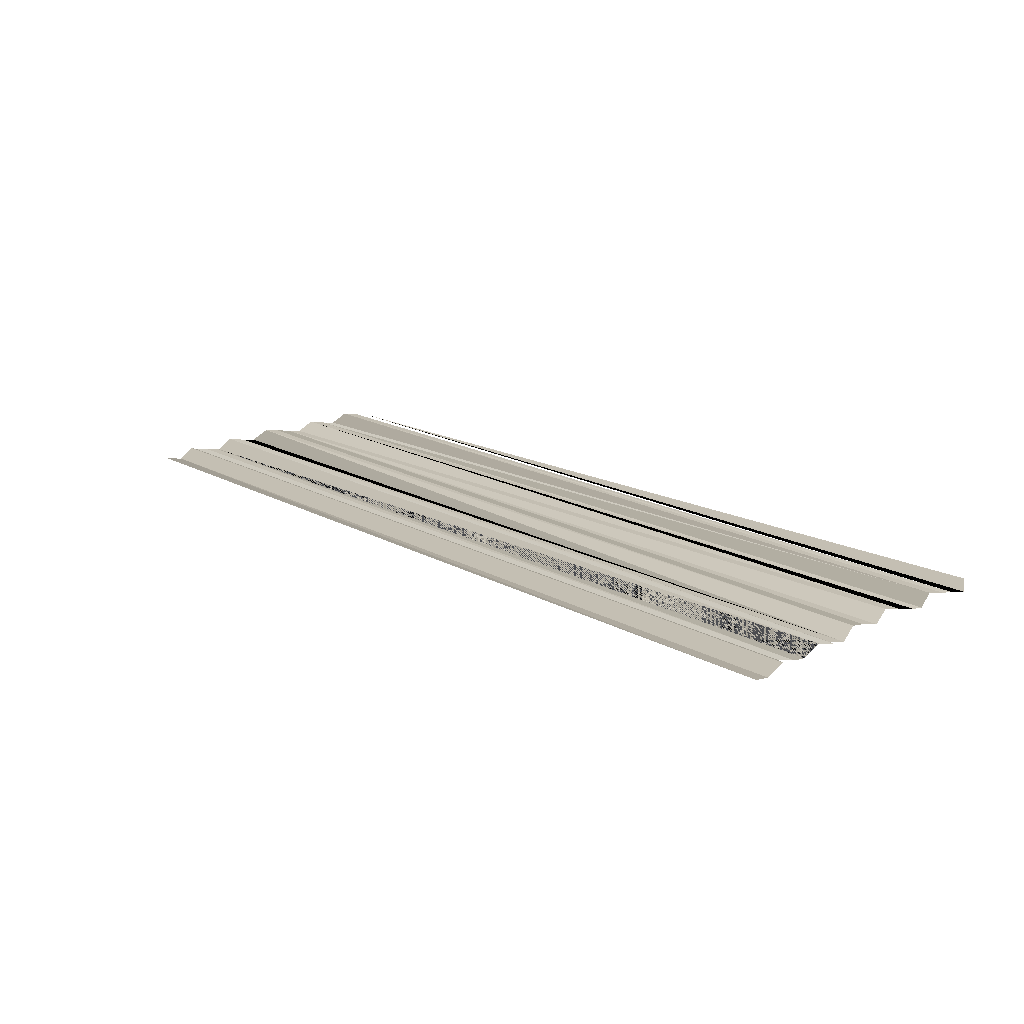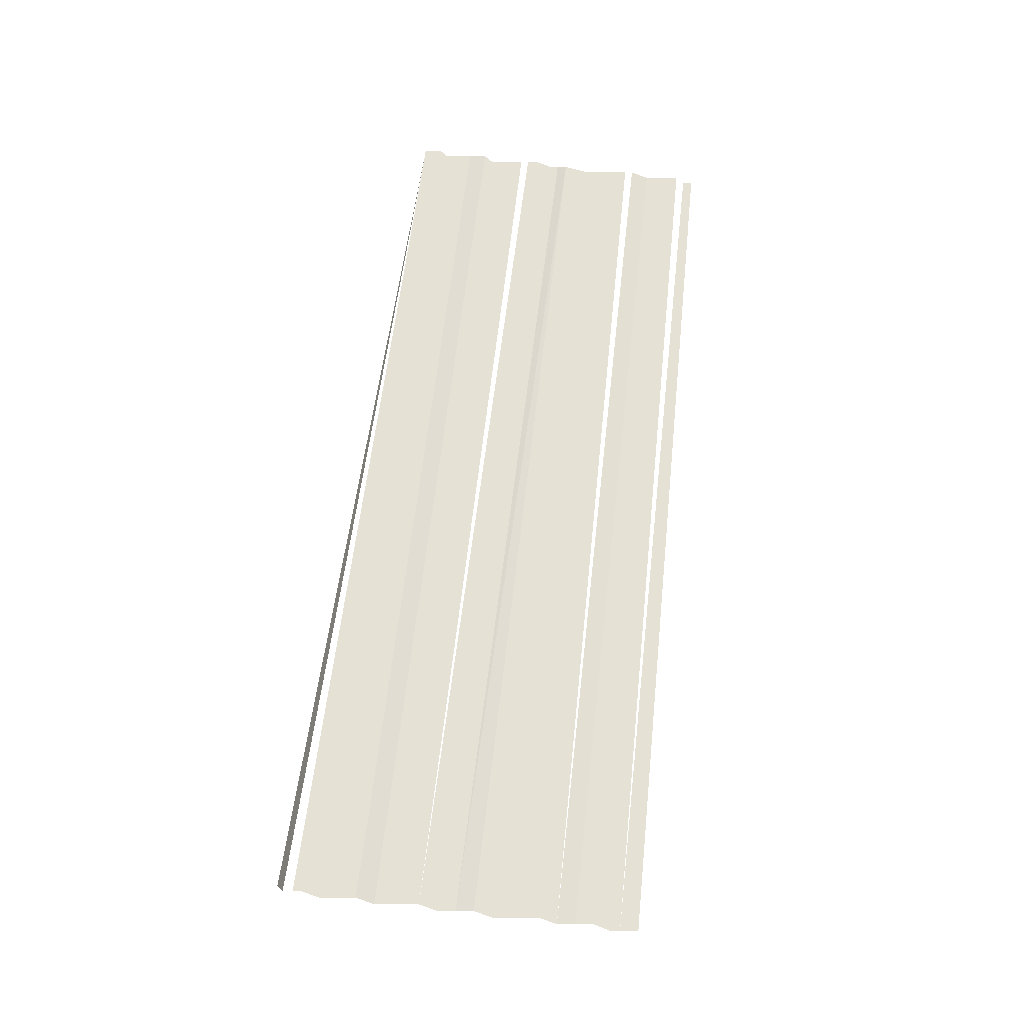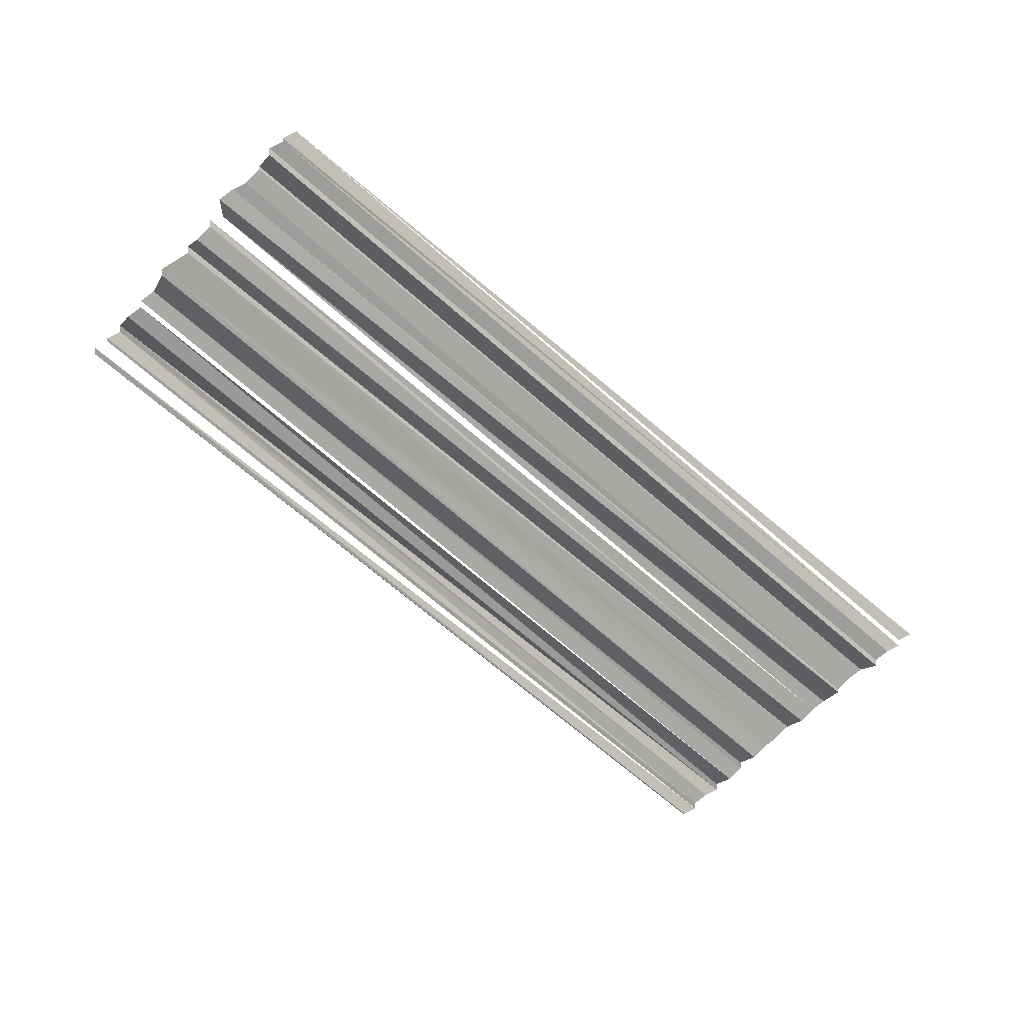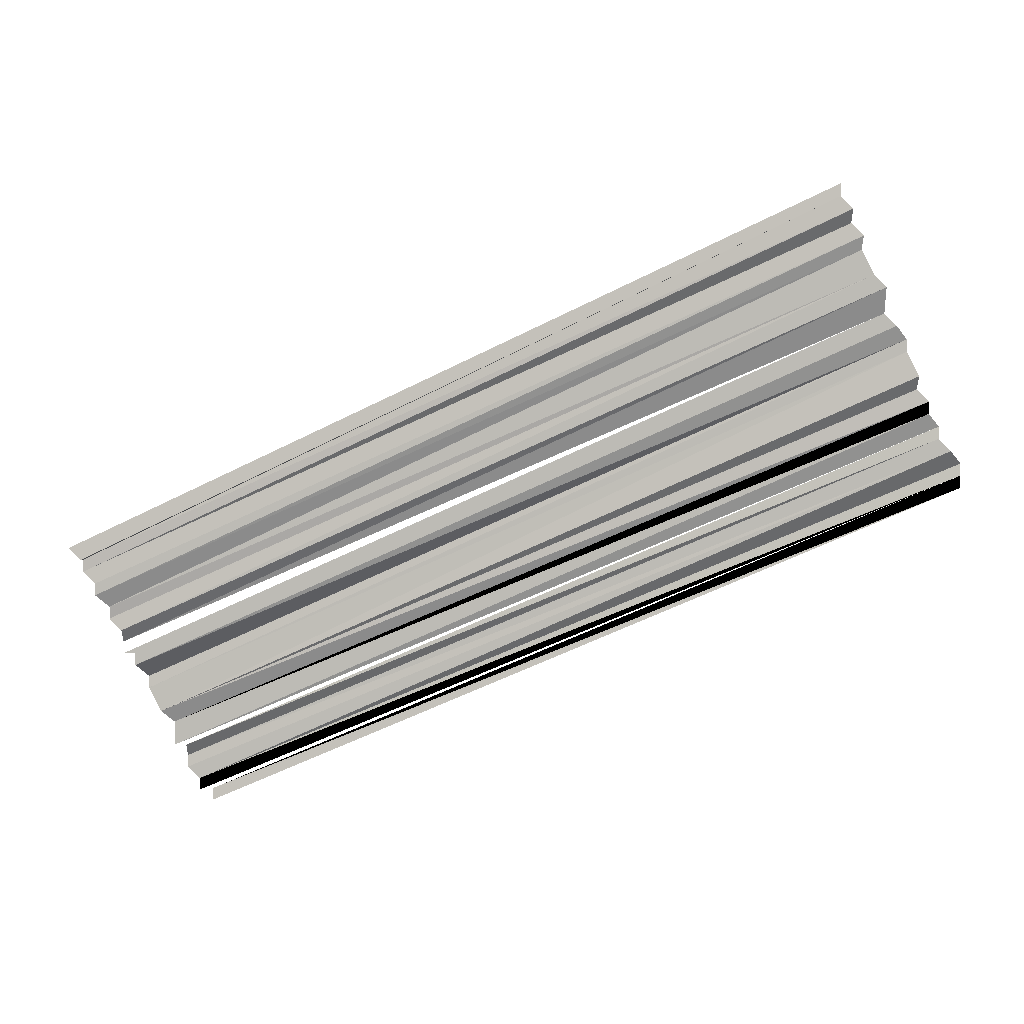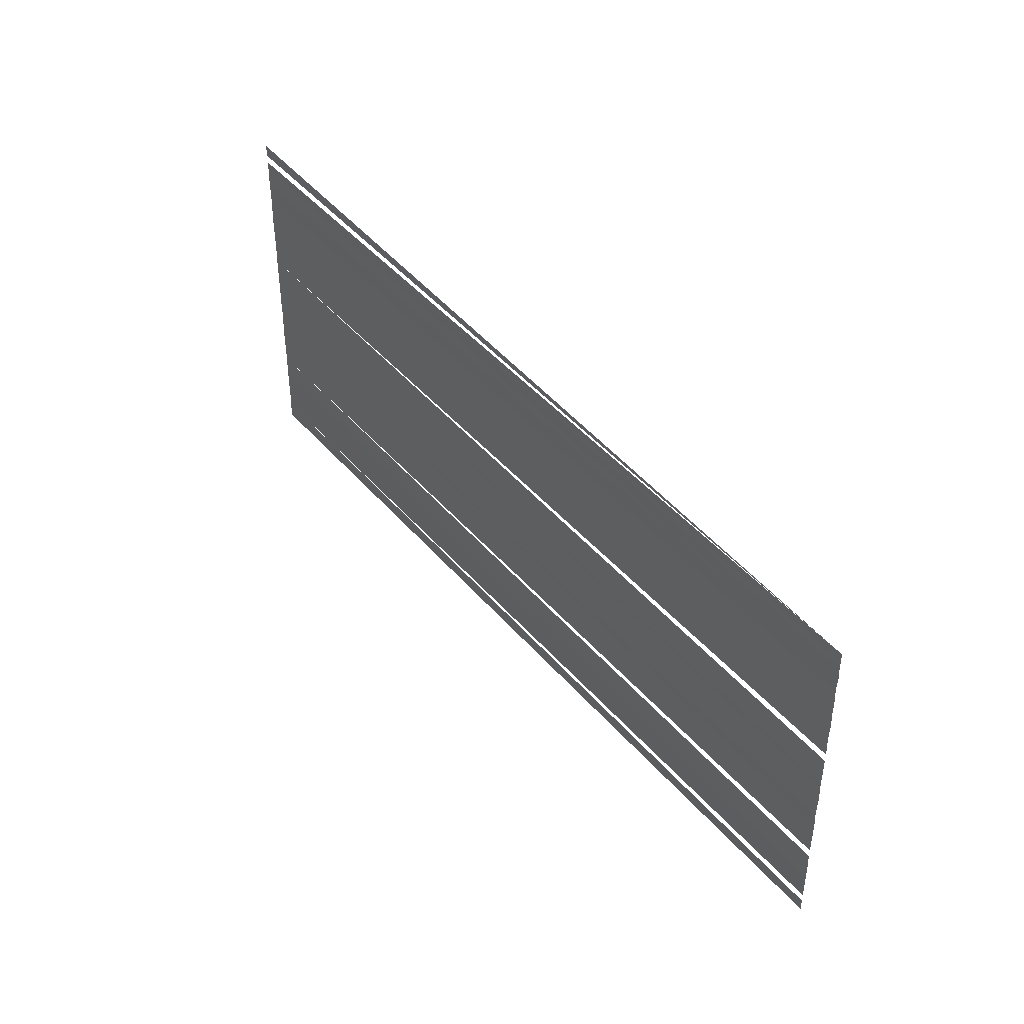
<metadata>
{"format":"obj","ext":"obj","renderer":"f3d","projection":"perspective","resolution":1024,"background":"white","views":[{"elev":17.9,"azim":46.1,"up":"+Y"},{"elev":64.7,"azim":97.1,"up":"+Y"},{"elev":-59.4,"azim":-42.7,"up":"+Y"},{"elev":-75.7,"azim":25.0,"up":"+Y"},{"elev":41.6,"azim":-127.1,"up":"+Z"}]}
</metadata>
<code>
o 4881
v 2211 1879 11.17
v 2211 1879 11.17
v 2211 1879 11.17
v 2211 1879 11.17
v 2211 1879 11.17
v 2211 1879 11.17
v 2211 1879 11.17
v 2211 1879 11.17
v 2211 1879 11.17
v 2211 1879 11.17
v 2211 1879 11.17
v 2211 1879 11.17
v 2211 1879 11.17
v 2211 1879 11.17
v 2211 1879 11.17
v 2211 1879 11.17
v 2211 1879 11.17
v 2211 1879 11.17
v 2211 1879 11.17
v 2211 1879 11.17
v 2211 1879 11.17
v 2211 1879 11.17
v 2211 1879 11.17
v 2211 1879 11.17
v 2211 1879 11.17
v 2211 1879 11.17
v 2211 1879 11.17
v 2211 1879 11.17
v 2211 1879 11.17
v 2211 1879 11.17
v 2211 1879 11.17
v 2211 1879 11.17
v 2211 1879 11.17
v 2211 1879 11.17
v 2211 1879 11.17
v 2211 1879 11.17
v 2211 1879 11.17
v 2211 1879 11.17
v 2211 1879 11.17
v 2211 1879 11.17
v 2211 1879 11.17
v 2211 1879 11.17
v 2211 1879 11.17
v 2211 1879 11.17
v 2211 1879 11.17
v 2211 1879 11.17
v 2211 1879 11.17
v 2211 1879 11.17
v 2211 1879 11.17
v 2211 1879 11.17
v 2211 1879 11.17
v 2211 1879 11.17
v 2211 1879 11.17
v 2211 1879 11.17
v 2211 1879 11.16
f 1 2 3
f 4 2 5
f 4 5 6
f 4 6 7
f 7 6 8
f 7 8 9
f 9 8 10
f 9 10 11
f 11 10 12
f 11 12 13
f 13 12 14
f 13 14 15
f 15 14 16
f 15 16 17
f 17 16 18
f 17 18 19
f 19 18 20
f 19 20 21
f 21 20 22
f 21 22 23
f 23 24 25
f 24 26 25
f 25 26 27
f 25 27 28
f 27 29 28
f 29 30 28
f 30 31 28
f 30 32 31
f 32 33 31
f 32 34 33
f 35 34 32
f 35 36 34
f 37 36 35
f 37 38 36
f 39 38 37
f 39 40 38
f 41 42 40
f 43 42 41
f 43 44 42
f 45 44 43
f 45 46 44
f 47 46 45
f 47 48 46
f 49 48 47
f 49 50 48
f 51 50 49
f 52 53 50
f 54 53 52
f 54 55 53

</code>
